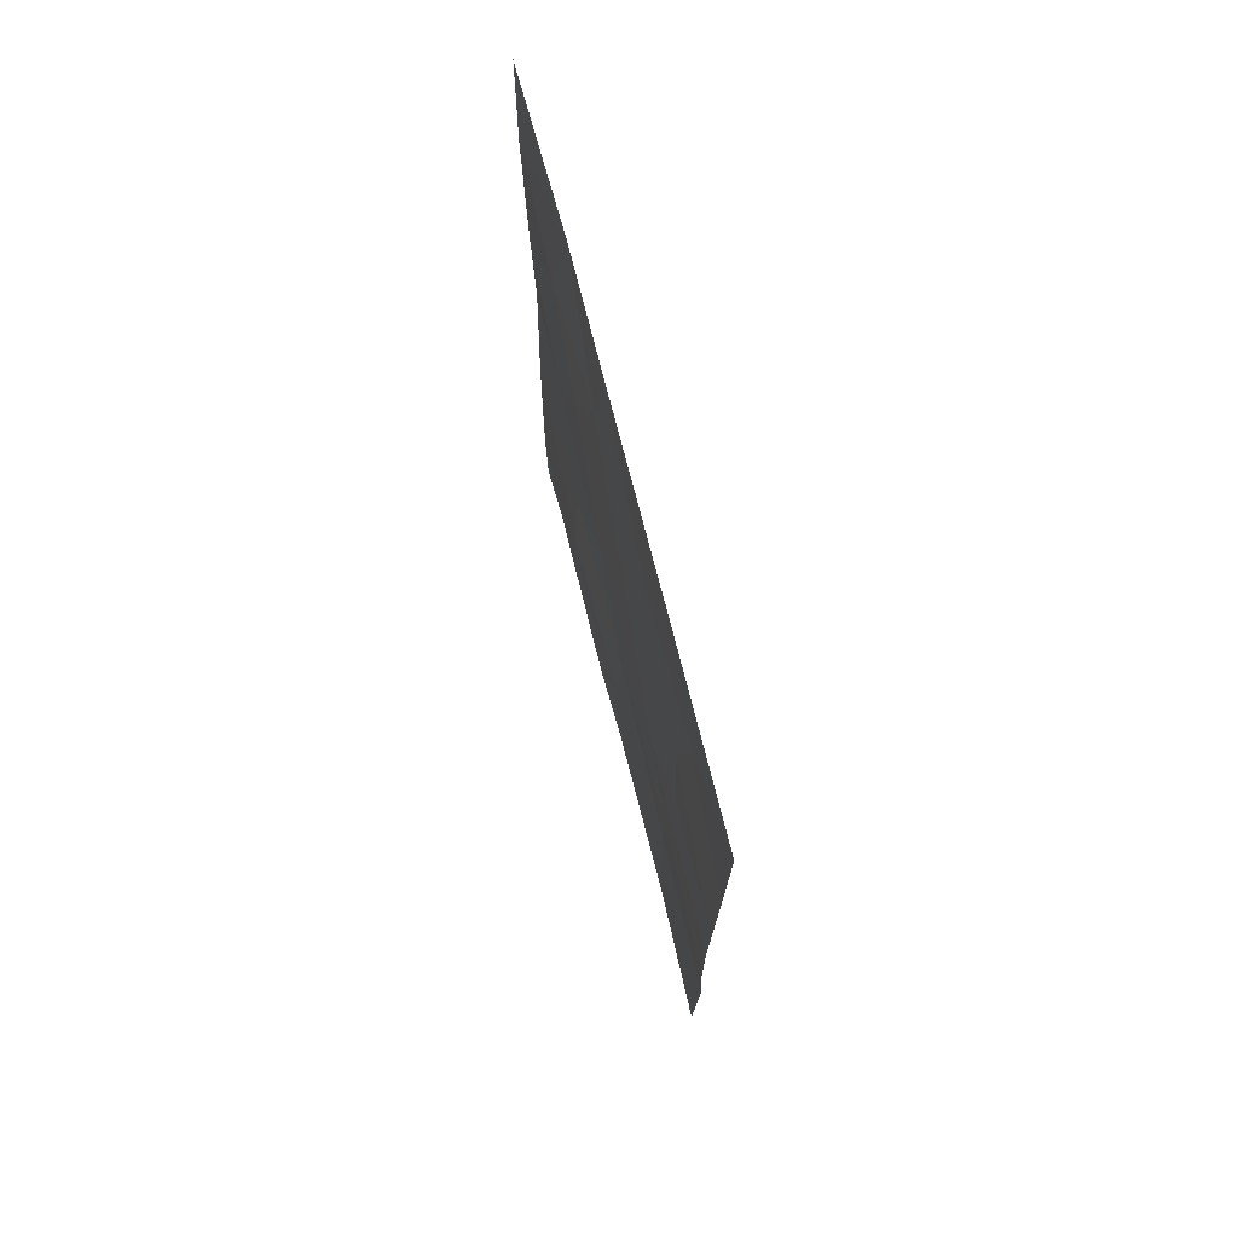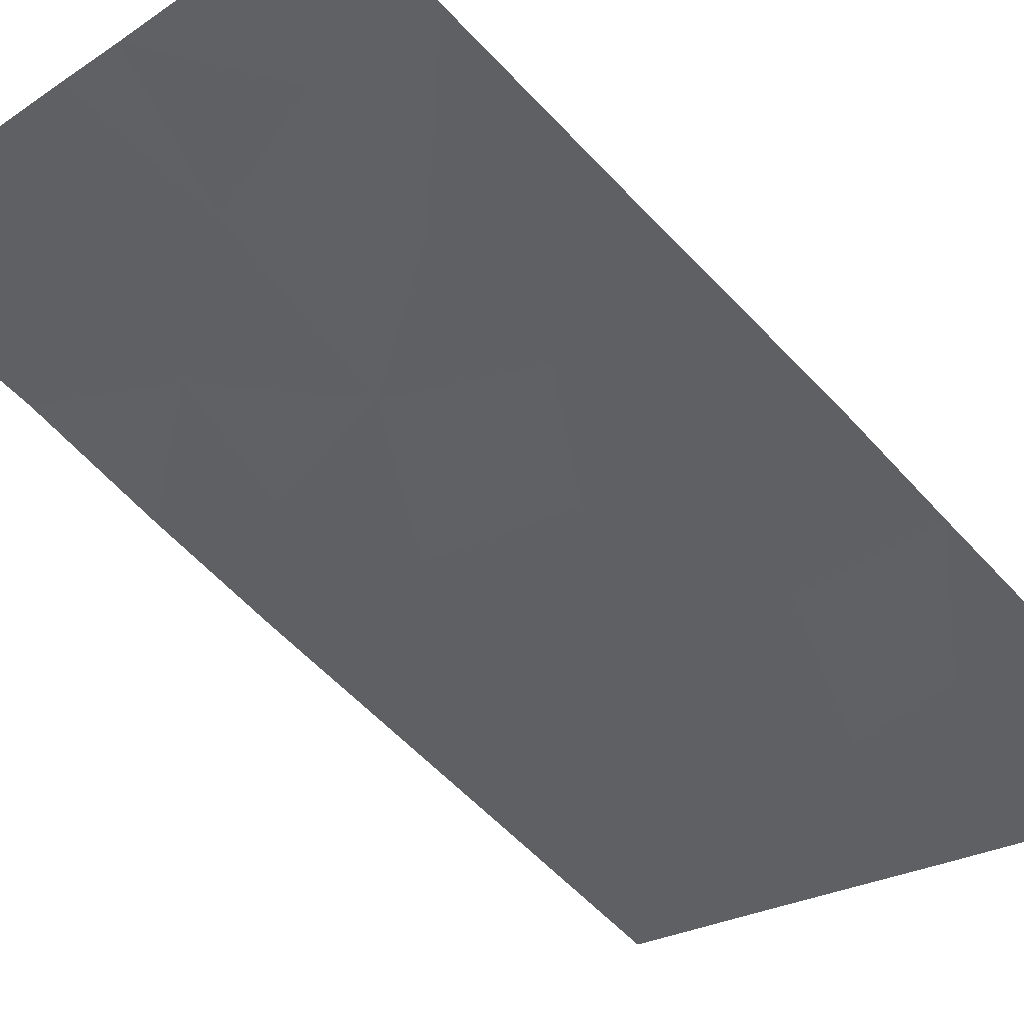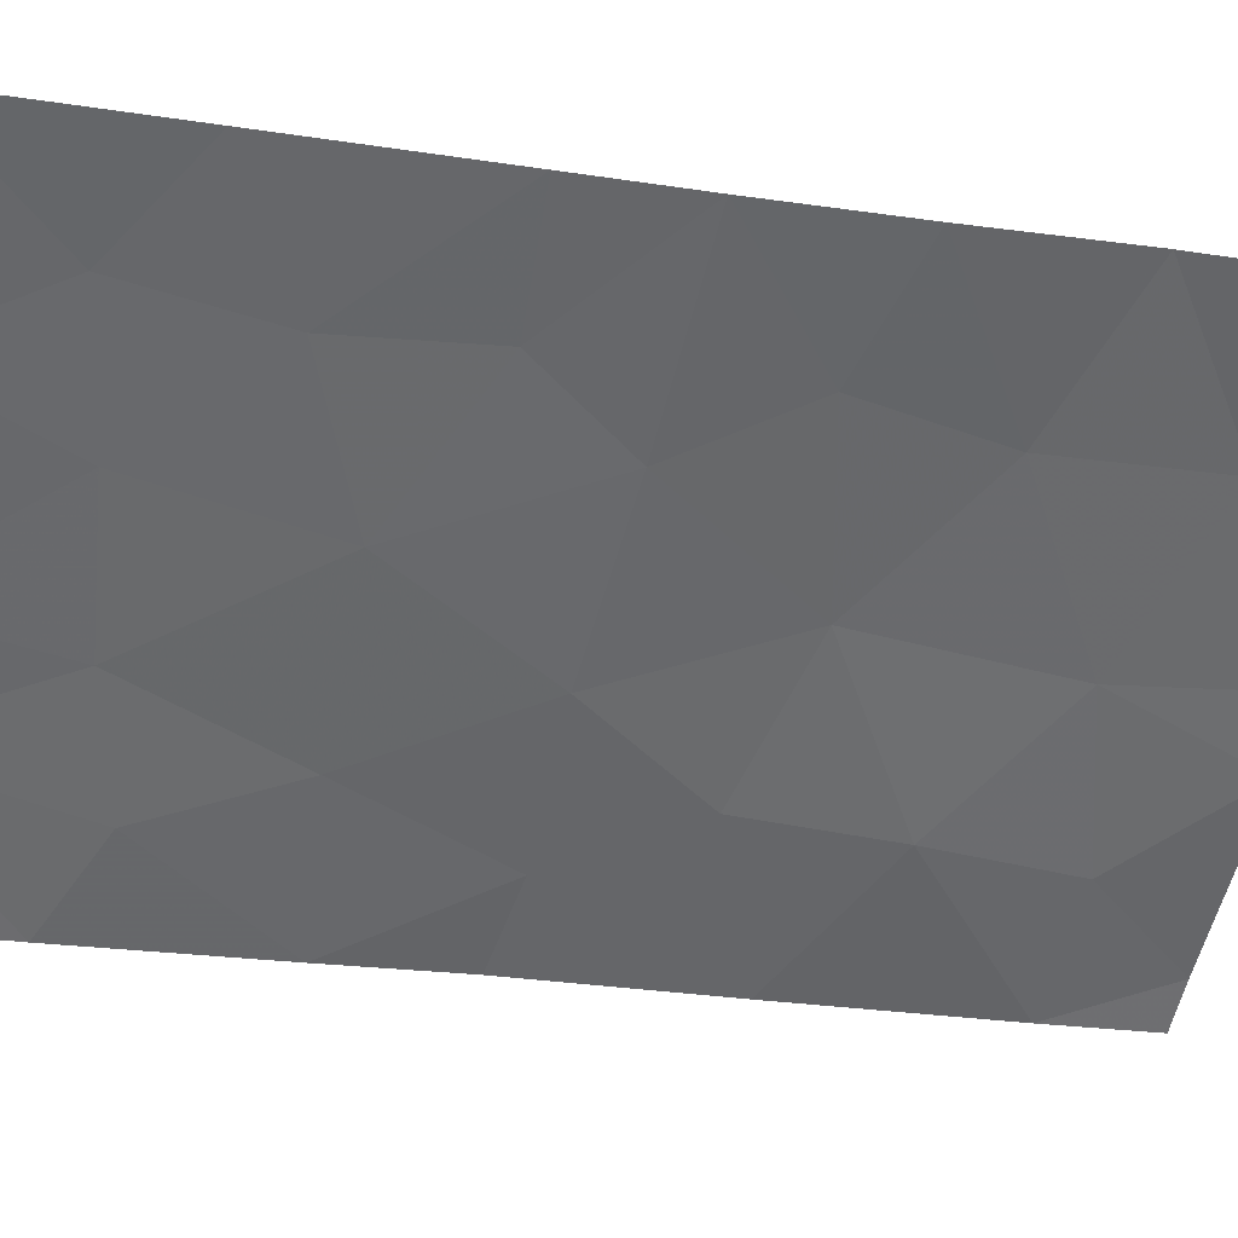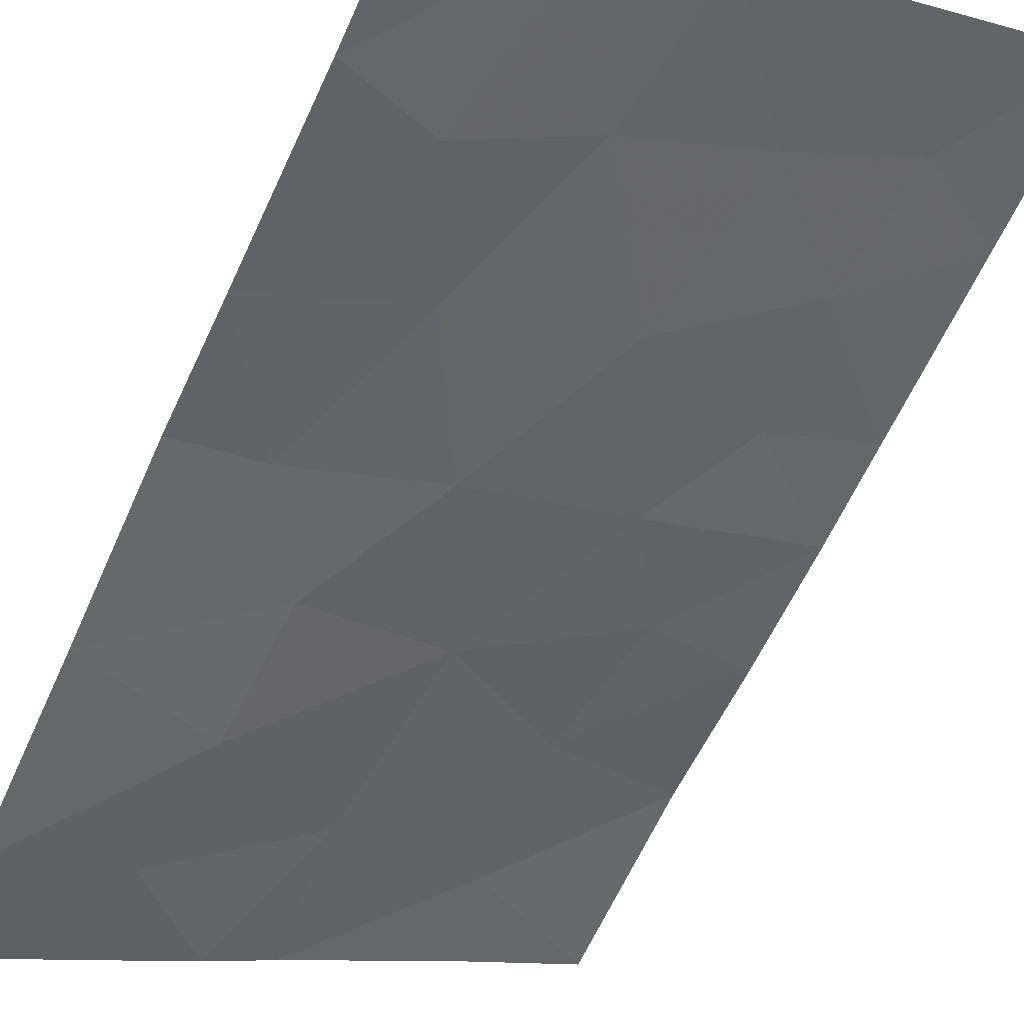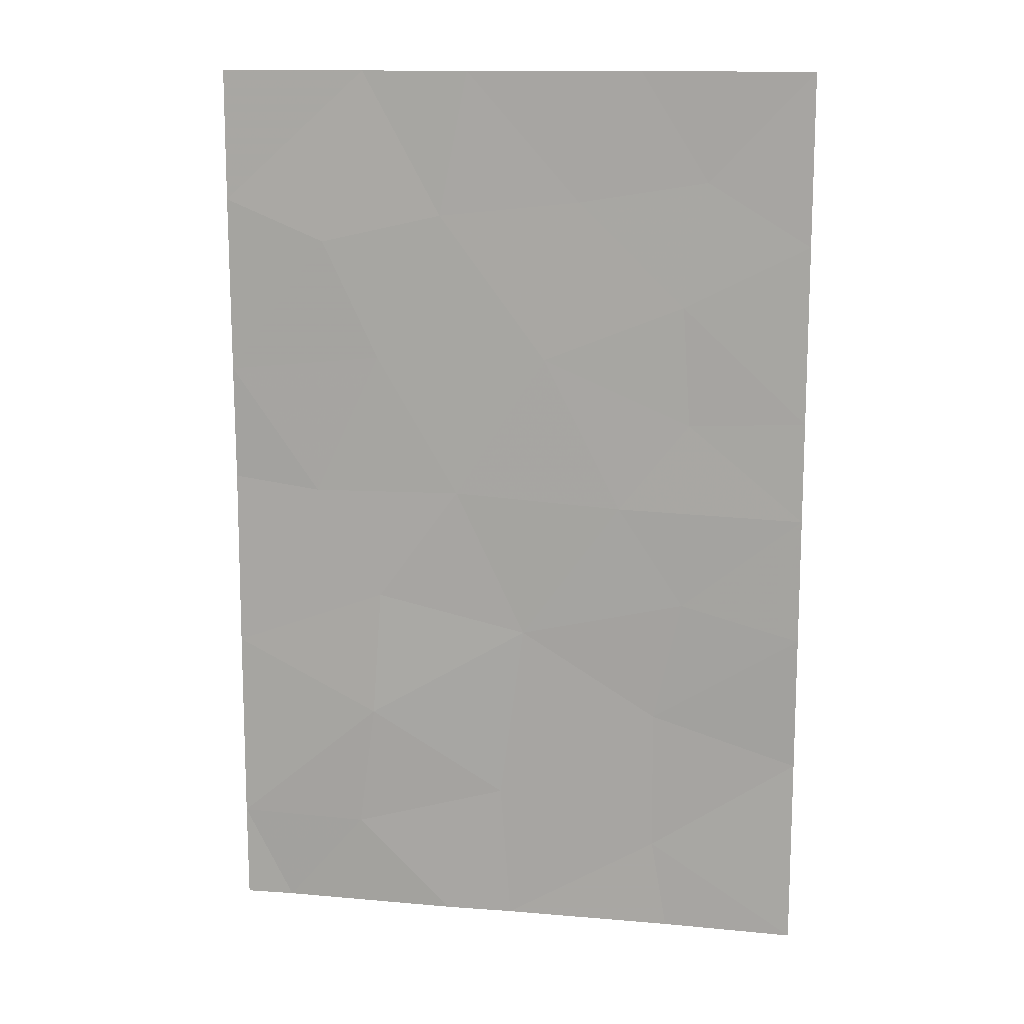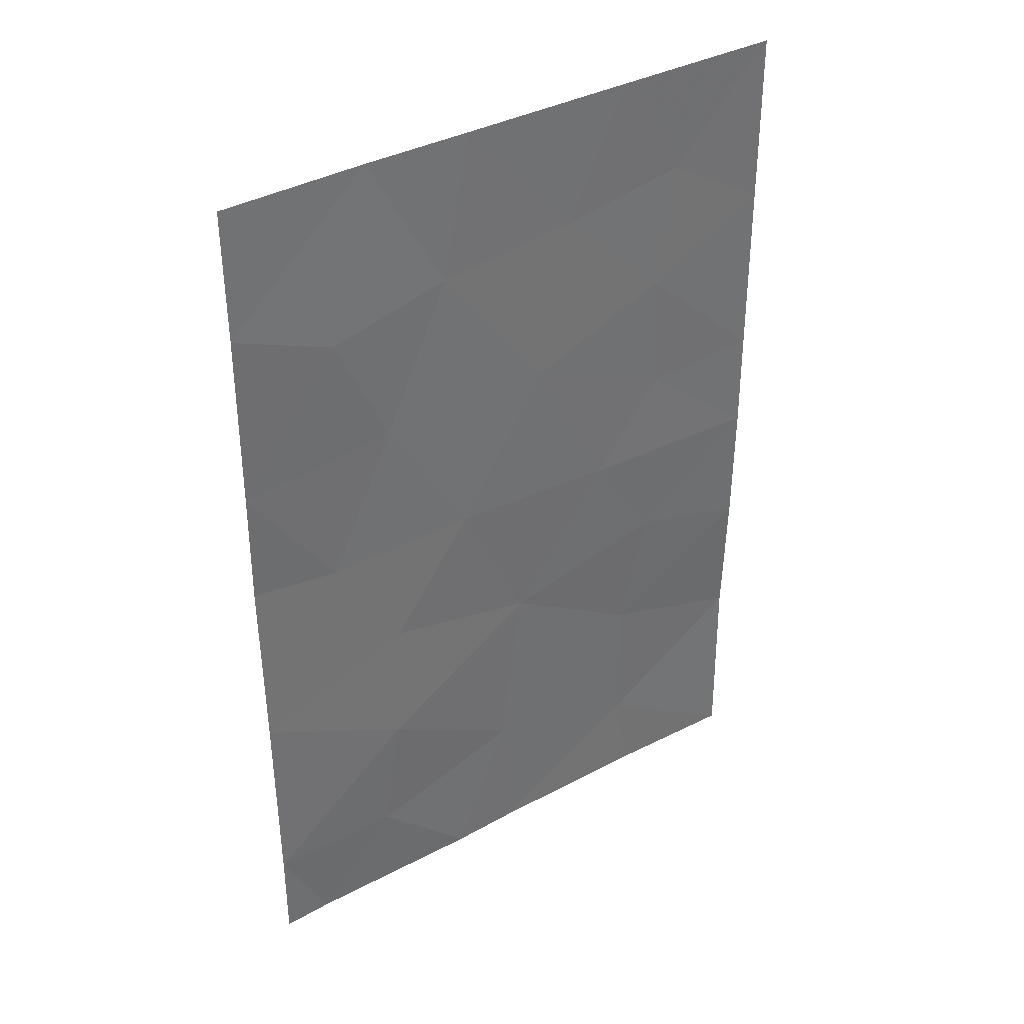
<metadata>
{"format":"obj","ext":"obj","renderer":"f3d","projection":"perspective","resolution":1024,"background":"white","views":[{"elev":74.3,"azim":103.2,"up":"+Z"},{"elev":-59.9,"azim":-137.5,"up":"+Y"},{"elev":-25.2,"azim":76.2,"up":"+Y"},{"elev":-61.1,"azim":-24.4,"up":"+Y"},{"elev":13.2,"azim":38.8,"up":"+Z"},{"elev":37.7,"azim":-6.5,"up":"+Z"}]}
</metadata>
<code>
v -14.09 63.13 40.53
v -16.1 62.07 50
v -21.16 59.37 48.26
v -14.08 63.1 47.74
v -14.07 63.08 45.39
v -15.46 62.38 45.3
v -15.65 62.31 38
v -18.47 60.8 38
v -17.49 61.33 42.26
v -21.16 59.37 39.3
v -19.61 60.18 39.27
v -17.66 61.26 38
v -15.85 62.23 39.21
v -14.08 63.11 50
v -21.17 59.38 38
v -20.6 59.71 38
v -19.46 60.32 50
v -21.17 59.38 50
v -14.07 63.09 38
v -15.5 62.35 42.77
v -14.06 63.07 44.05
v -19.38 60.26 40.97
v -18.18 60.98 50
v -21.17 59.39 41.93
v -19.3 60.34 42.71
v -21.19 59.42 44.34
v -17.22 61.44 46.15
v -15.85 62.21 41.12
v -14.07 63.08 42.36
v -21.17 59.39 45.9
v -15.3 62.49 48.56
v -15.55 62.34 46.91
v -19.31 60.37 46.11
v -18.52 60.79 48.08
v -20.12 59.96 44.2
v -18.31 60.87 44.24
v -17.78 61.18 39.86
v -16.83 61.69 48.28
v -16.29 61.93 44.11
v -19.97 60 47.7
f 19 1 13
f 38 34 27
f 4 14 31
f 37 12 13
f 27 6 32
f 14 2 31
f 10 15 16
f 16 11 10
f 8 11 16
f 17 18 3
f 13 7 19
f 21 5 6
f 28 29 20
f 24 22 25
f 25 36 35
f 27 32 38
f 9 20 39
f 29 21 20
f 25 22 9
f 1 29 28
f 12 7 13
f 26 24 35
f 13 1 28
f 24 10 22
f 37 22 11
f 27 36 39
f 27 34 33
f 8 12 37
f 31 32 4
f 37 13 28
f 5 32 6
f 32 5 4
f 3 30 40
f 23 34 38
f 34 23 17
f 36 27 33
f 2 38 31
f 39 6 27
f 21 39 20
f 20 9 28
f 10 11 22
f 37 11 8
f 36 9 39
f 9 36 25
f 2 23 38
f 9 37 28
f 30 26 35
f 3 40 17
f 22 37 9
f 35 36 33
f 38 32 31
f 6 39 21
f 35 24 25
f 30 35 33
f 40 30 33
f 40 34 17
f 40 33 34

</code>
